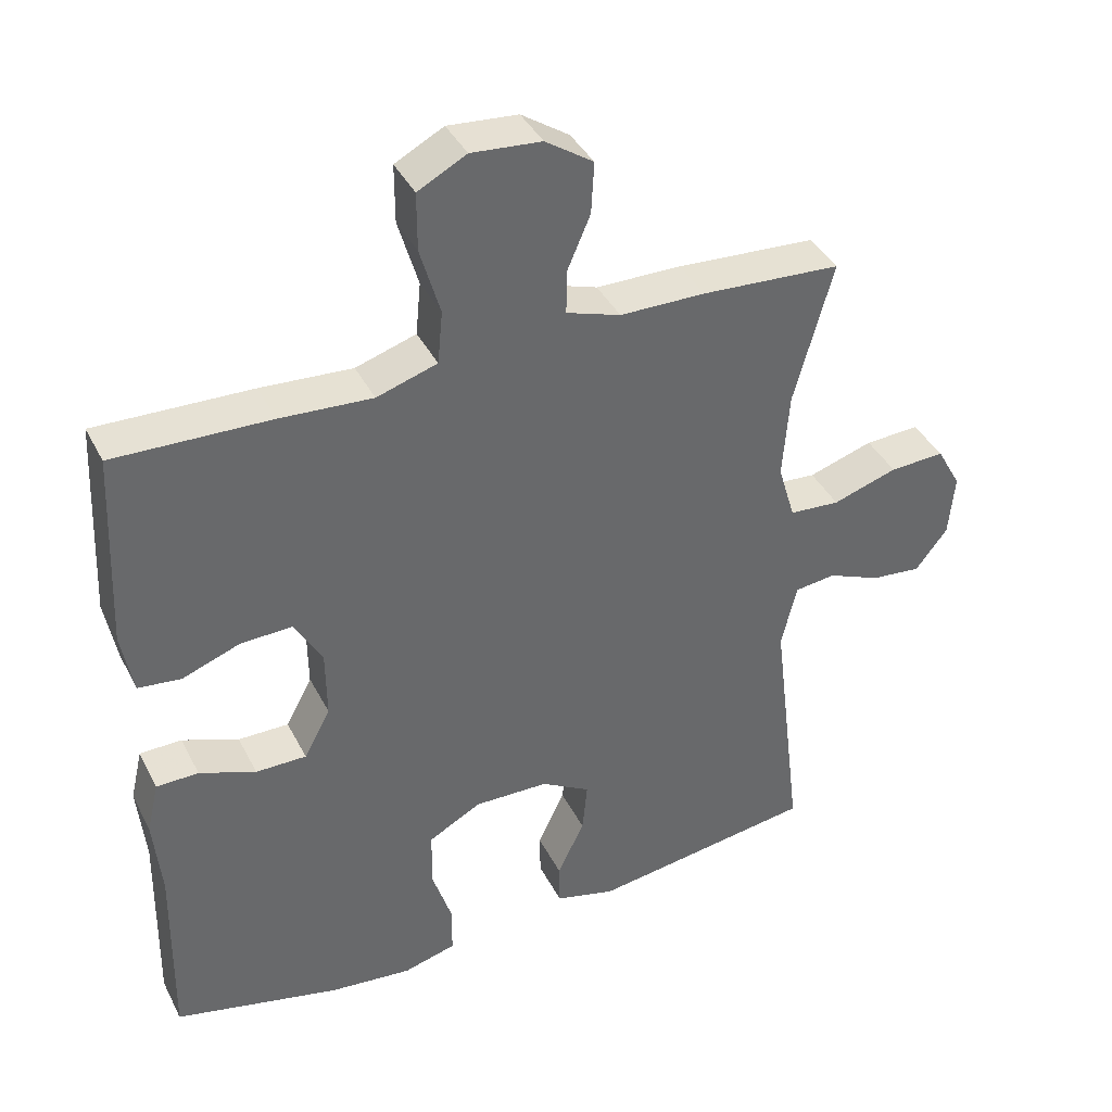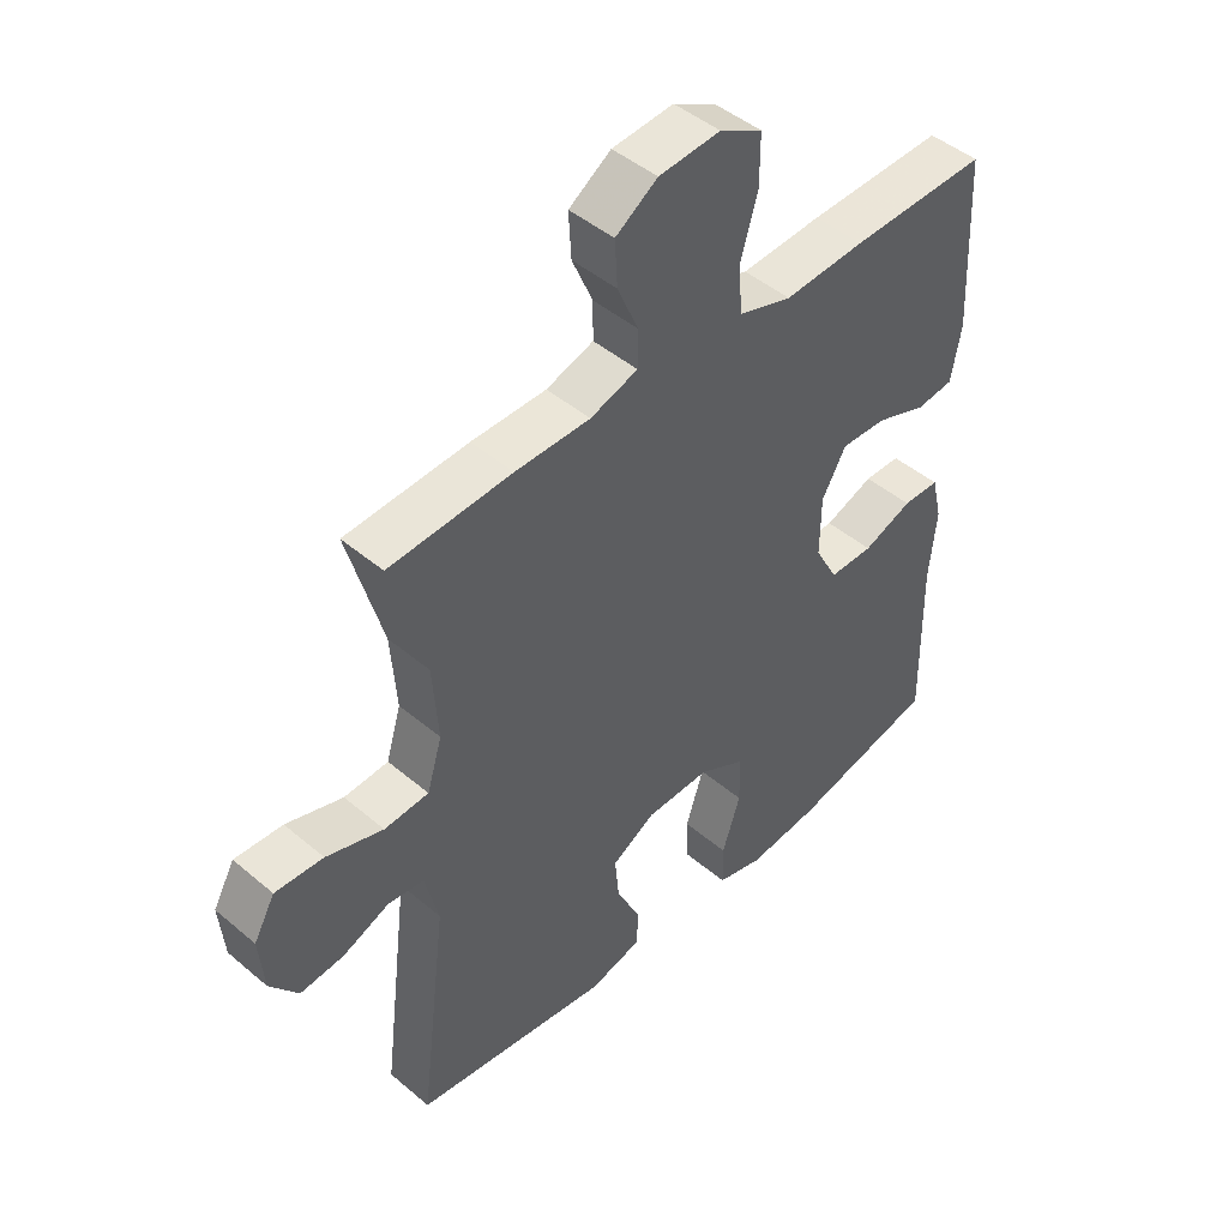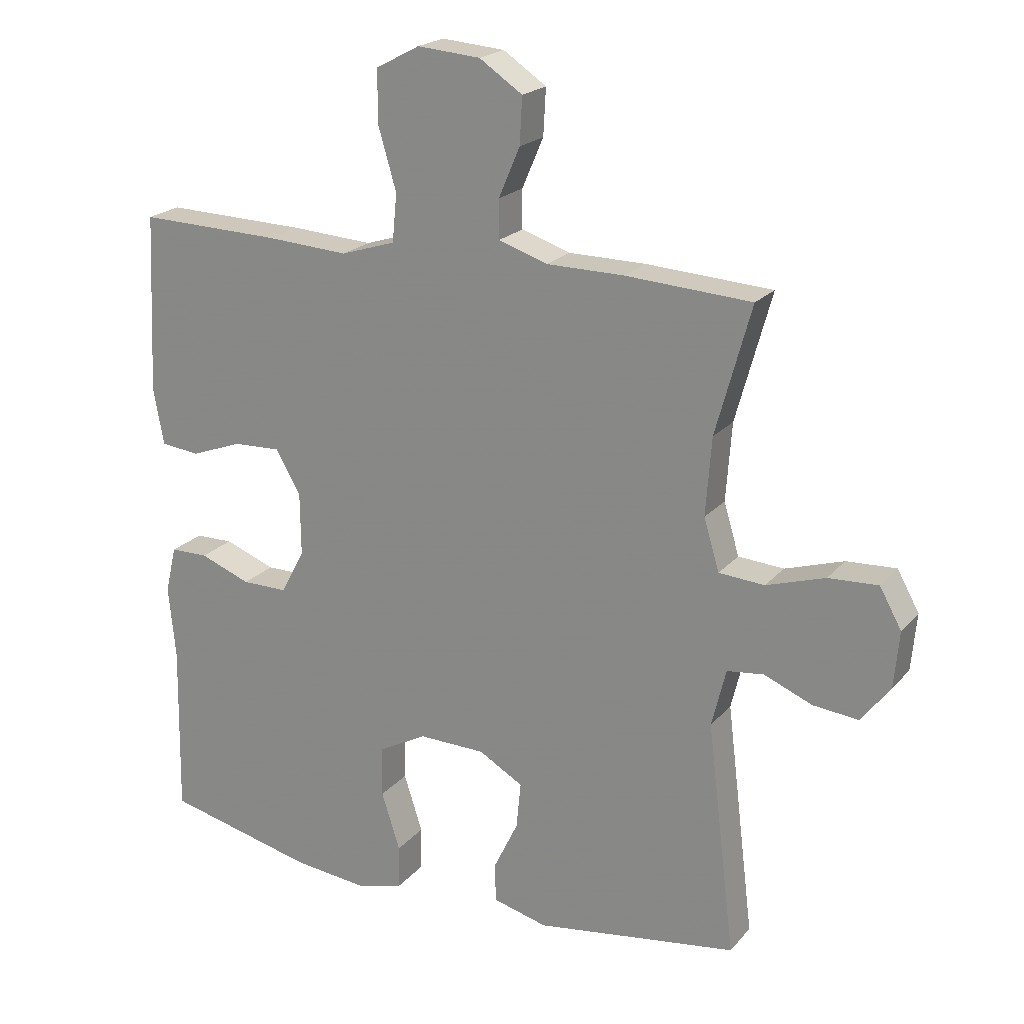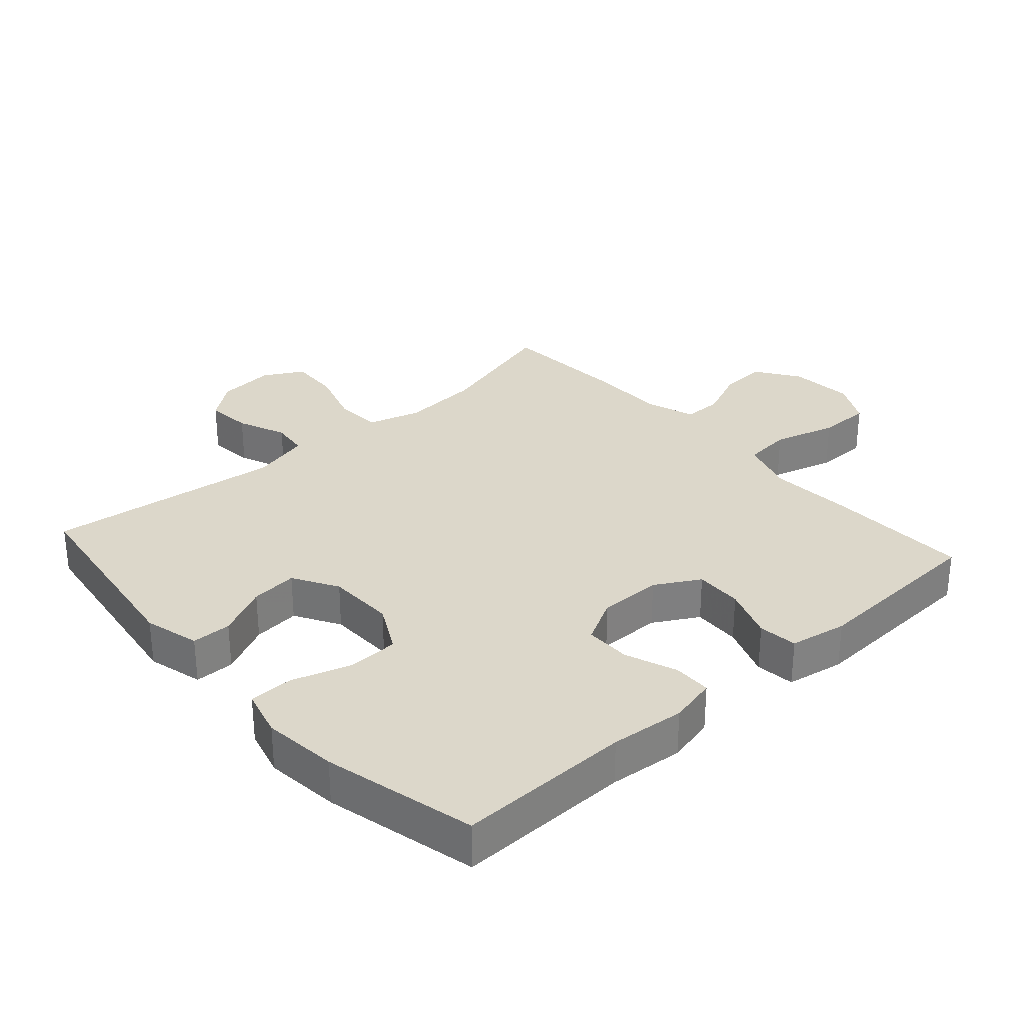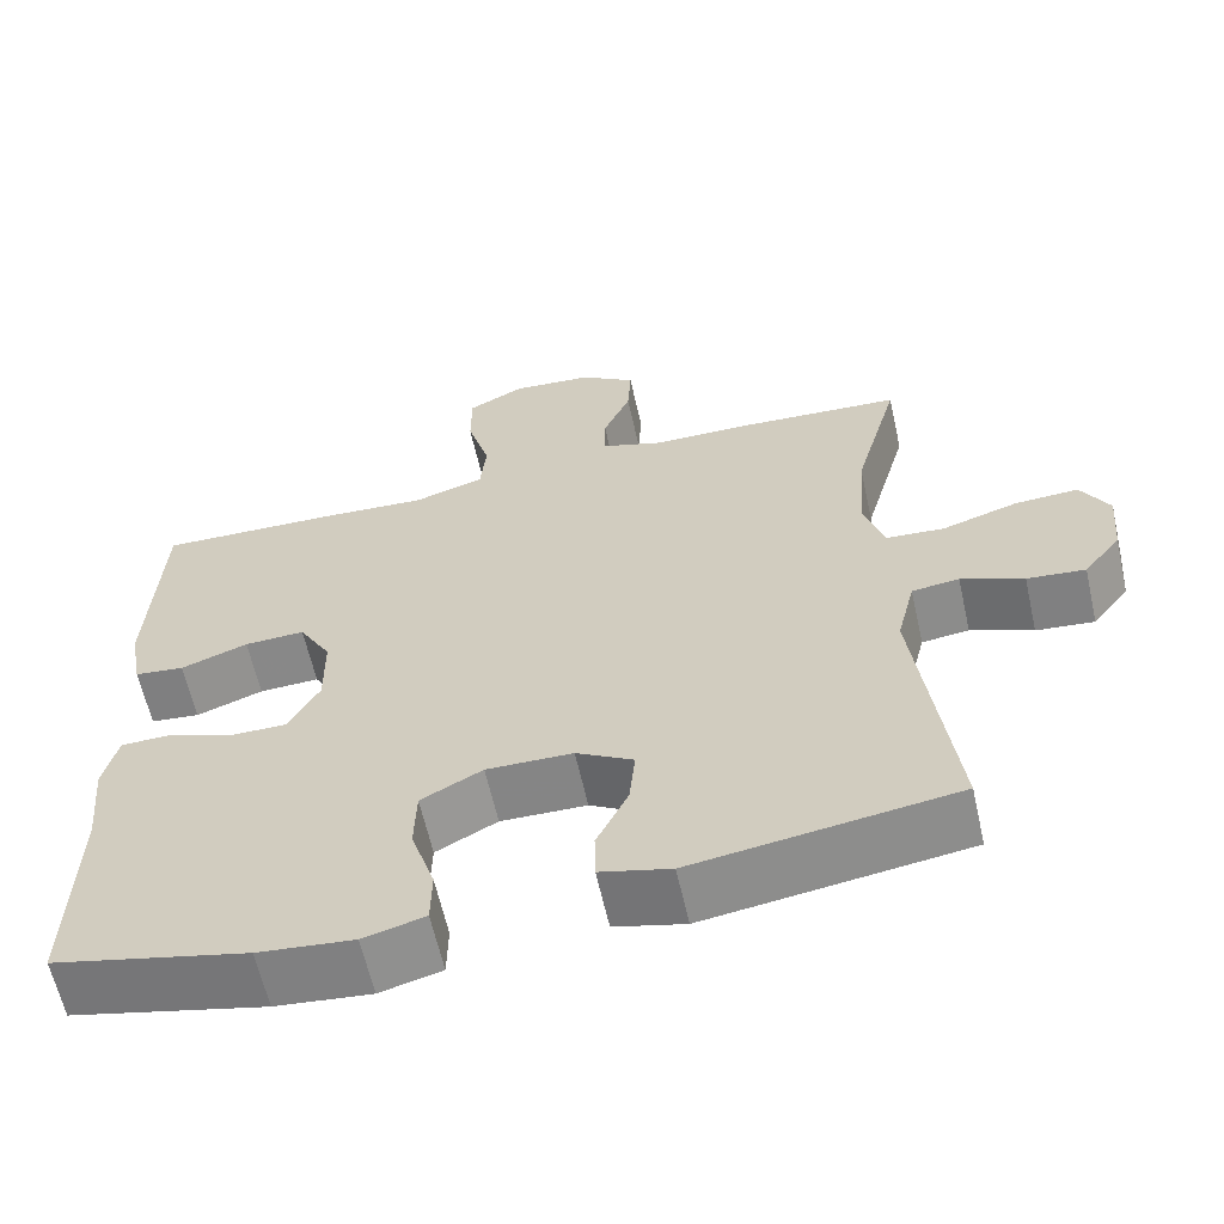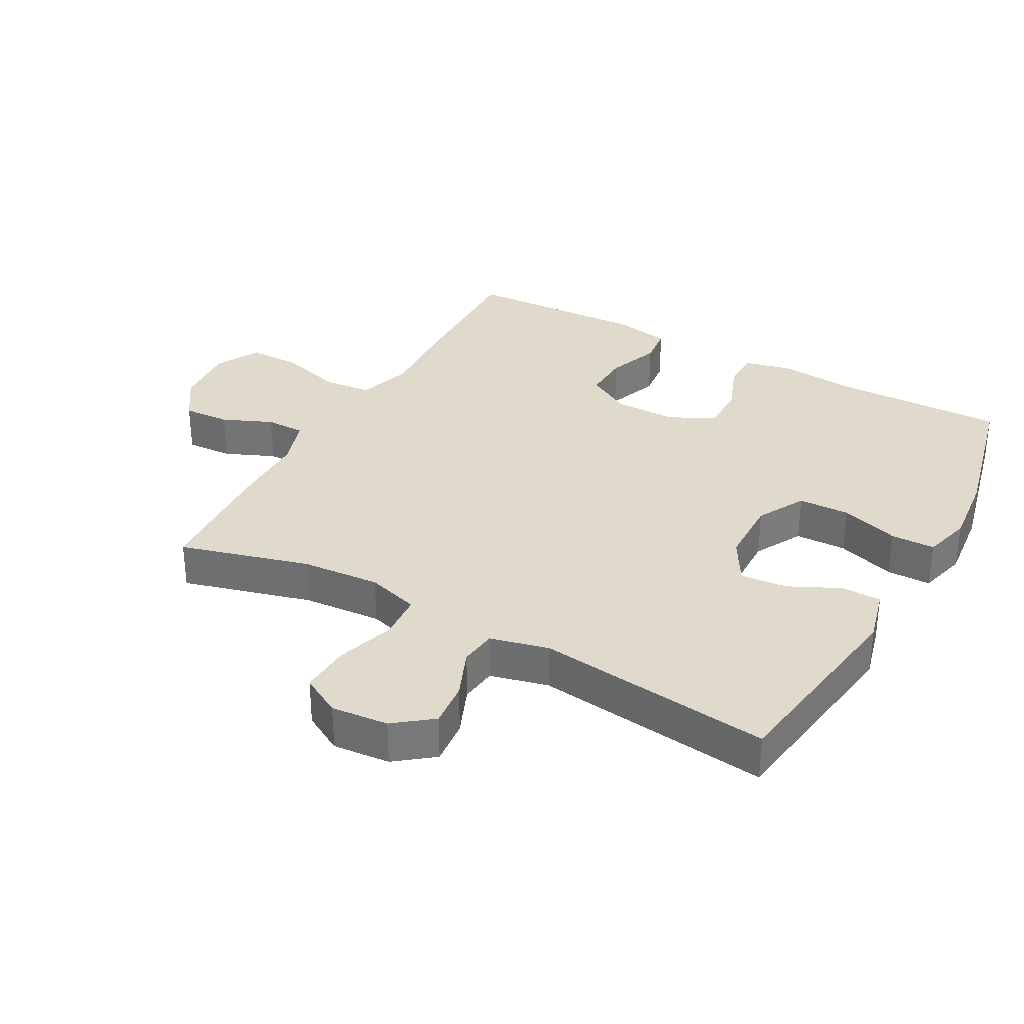
<metadata>
{"format":"obj","ext":"obj","renderer":"f3d","projection":"perspective","resolution":1024,"background":"white","views":[{"elev":39.4,"azim":-24.9,"up":"+Z"},{"elev":46.1,"azim":134.0,"up":"+Z"},{"elev":20.8,"azim":28.5,"up":"+Z"},{"elev":30.6,"azim":-131.8,"up":"+Y"},{"elev":-62.2,"azim":12.6,"up":"+Z"},{"elev":33.0,"azim":118.9,"up":"+Y"}]}
</metadata>
<code>
v 0.5 0.07 0.5
v 0.445 0.07 0.301
v 0.436 0.07 0.18
v 0.46 0.07 0.1
v 0.531 0.07 0.095
v 0.622 0.07 0.124
v 0.699 0.07 0.128
v 0.733 0.07 0.067
v 0.725 0.07 -0.021
v 0.68 0.07 -0.079
v 0.61 0.07 -0.072
v 0.535 0.07 -0.041
v 0.478 0.07 -0.048
v 0.456 0.07 -0.138
v 0.5 0.07 -0.5
v 0.185 0.07 -0.546
v 0.1 0.07 -0.524
v 0.099 0.07 -0.463
v 0.137 0.07 -0.384
v 0.144 0.07 -0.312
v 0.075 0.07 -0.272
v -0.029 0.07 -0.27
v -0.103 0.07 -0.31
v -0.105 0.07 -0.389
v -0.076 0.07 -0.479
v -0.077 0.07 -0.547
v -0.151 0.07 -0.567
v -0.266 0.07 -0.555
v -0.5 0.07 -0.5
v -0.495 0.07 -0.232
v -0.506 0.07 -0.118
v -0.489 0.07 -0.045
v -0.43 0.07 -0.044
v -0.351 0.07 -0.074
v -0.28 0.07 -0.074
v -0.243 0.07 -0.005
v -0.244 0.07 0.092
v -0.283 0.07 0.16
v -0.356 0.07 0.157
v -0.437 0.07 0.127
v -0.497 0.07 0.134
v -0.513 0.07 0.222
v -0.5 0.07 0.5
v -0.281 0.07 0.494
v -0.152 0.07 0.486
v -0.067 0.07 0.513
v -0.06 0.07 0.587
v -0.088 0.07 0.683
v -0.088 0.07 0.764
v -0.02 0.07 0.8
v 0.078 0.07 0.792
v 0.145 0.07 0.747
v 0.141 0.07 0.675
v 0.108 0.07 0.598
v 0.108 0.07 0.538
v 0.184 0.07 0.513
v 0.304 0.07 0.512
v 0.5 0 0.5
v 0.445 0 0.301
v 0.436 0 0.18
v 0.46 0 0.1
v 0.531 0 0.095
v 0.622 0 0.124
v 0.699 0 0.128
v 0.733 0 0.067
v 0.725 0 -0.021
v 0.68 0 -0.079
v 0.61 0 -0.072
v 0.535 0 -0.041
v 0.478 0 -0.048
v 0.456 0 -0.138
v 0.5 0 -0.5
v 0.185 0 -0.546
v 0.1 0 -0.524
v 0.099 0 -0.463
v 0.137 0 -0.384
v 0.144 0 -0.312
v 0.075 0 -0.272
v -0.029 0 -0.27
v -0.103 0 -0.31
v -0.105 0 -0.389
v -0.076 0 -0.479
v -0.077 0 -0.547
v -0.151 0 -0.567
v -0.266 0 -0.555
v -0.5 0 -0.5
v -0.495 0 -0.232
v -0.506 0 -0.118
v -0.489 0 -0.045
v -0.43 0 -0.044
v -0.351 0 -0.074
v -0.28 0 -0.074
v -0.243 0 -0.005
v -0.244 0 0.092
v -0.283 0 0.16
v -0.356 0 0.157
v -0.437 0 0.127
v -0.497 0 0.134
v -0.513 0 0.222
v -0.5 0 0.5
v -0.281 0 0.494
v -0.152 0 0.486
v -0.067 0 0.513
v -0.06 0 0.587
v -0.088 0 0.683
v -0.088 0 0.764
v -0.02 0 0.8
v 0.078 0 0.792
v 0.145 0 0.747
v 0.141 0 0.675
v 0.108 0 0.598
v 0.108 0 0.538
v 0.184 0 0.513
v 0.304 0 0.512
f 56 57 1 2
f 55 56 2 3
f 51 52 53 54
f 51 54 55
f 50 51 55
f 47 48 49 50
f 46 47 50 55
f 45 46 55 3
f 39 40 41 42
f 38 39 42 43
f 31 32 33 34
f 30 31 34 35
f 29 30 35
f 28 29 35 36
f 24 25 26 27
f 23 24 27 28
f 16 17 18 19
f 14 15 16 19
f 13 14 19 20
f 9 10 11 12
f 7 8 9 12
f 5 6 7 12
f 4 5 12 13
f 38 43 44 45
f 37 38 45 3
f 36 37 3 4
f 23 28 36
f 22 23 36 4
f 21 22 4 13
f 13 20 21
f 59 58 114 113
f 60 59 113 112
f 111 110 109 108
f 112 111 108
f 112 108 107
f 107 106 105 104
f 112 107 104 103
f 60 112 103 102
f 99 98 97 96
f 100 99 96 95
f 91 90 89 88
f 92 91 88 87
f 92 87 86
f 93 92 86 85
f 84 83 82 81
f 85 84 81 80
f 76 75 74 73
f 76 73 72 71
f 77 76 71 70
f 69 68 67 66
f 69 66 65 64
f 69 64 63 62
f 70 69 62 61
f 102 101 100 95
f 60 102 95 94
f 61 60 94 93
f 93 85 80
f 61 93 80 79
f 70 61 79 78
f 78 77 70
f 1 58 59 2
f 2 59 60 3
f 3 60 61 4
f 4 61 62 5
f 5 62 63 6
f 6 63 64 7
f 7 64 65 8
f 8 65 66 9
f 9 66 67 10
f 10 67 68 11
f 11 68 69 12
f 12 69 70 13
f 13 70 71 14
f 14 71 72 15
f 15 72 73 16
f 16 73 74 17
f 17 74 75 18
f 18 75 76 19
f 19 76 77 20
f 20 77 78 21
f 21 78 79 22
f 22 79 80 23
f 23 80 81 24
f 24 81 82 25
f 25 82 83 26
f 26 83 84 27
f 27 84 85 28
f 28 85 86 29
f 29 86 87 30
f 30 87 88 31
f 31 88 89 32
f 32 89 90 33
f 33 90 91 34
f 34 91 92 35
f 35 92 93 36
f 36 93 94 37
f 37 94 95 38
f 38 95 96 39
f 39 96 97 40
f 40 97 98 41
f 41 98 99 42
f 42 99 100 43
f 43 100 101 44
f 44 101 102 45
f 45 102 103 46
f 46 103 104 47
f 47 104 105 48
f 48 105 106 49
f 49 106 107 50
f 50 107 108 51
f 51 108 109 52
f 52 109 110 53
f 53 110 111 54
f 54 111 112 55
f 55 112 113 56
f 56 113 114 57
f 57 114 58 1

</code>
